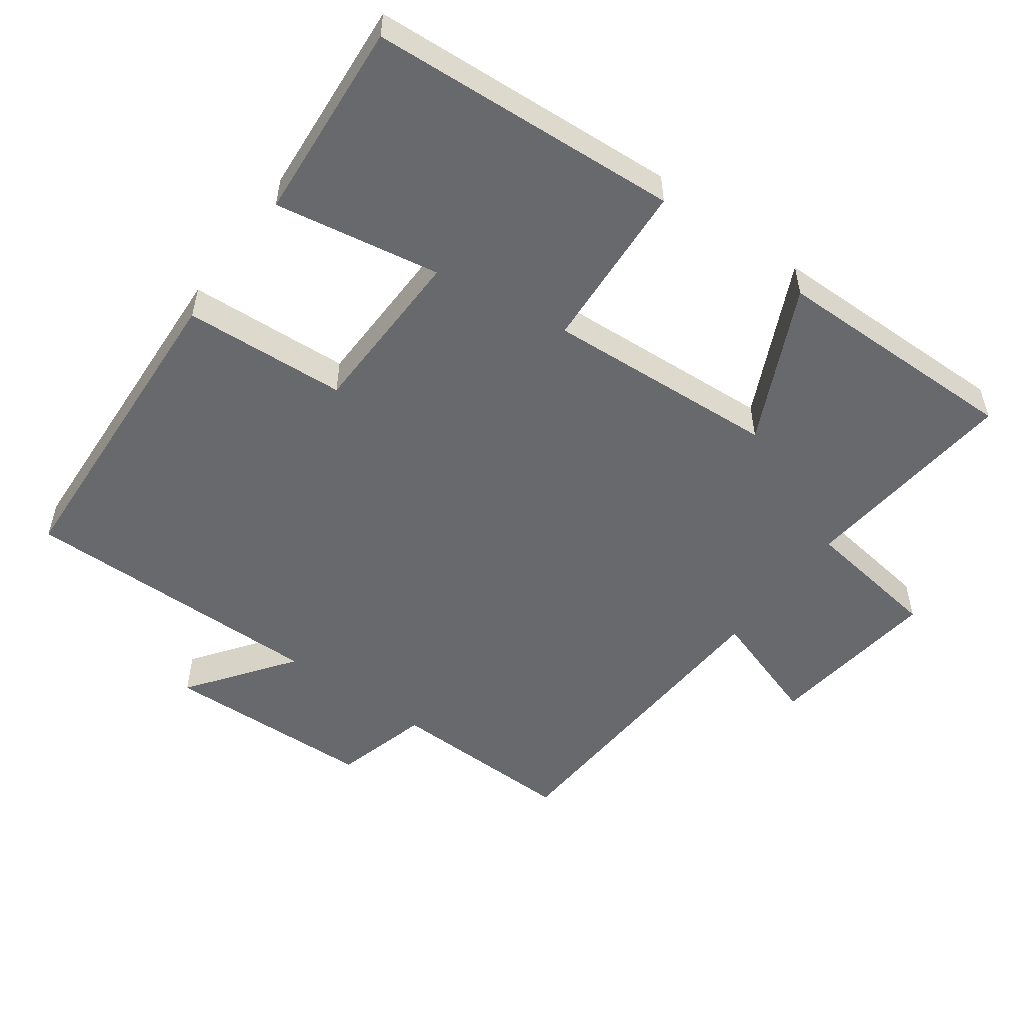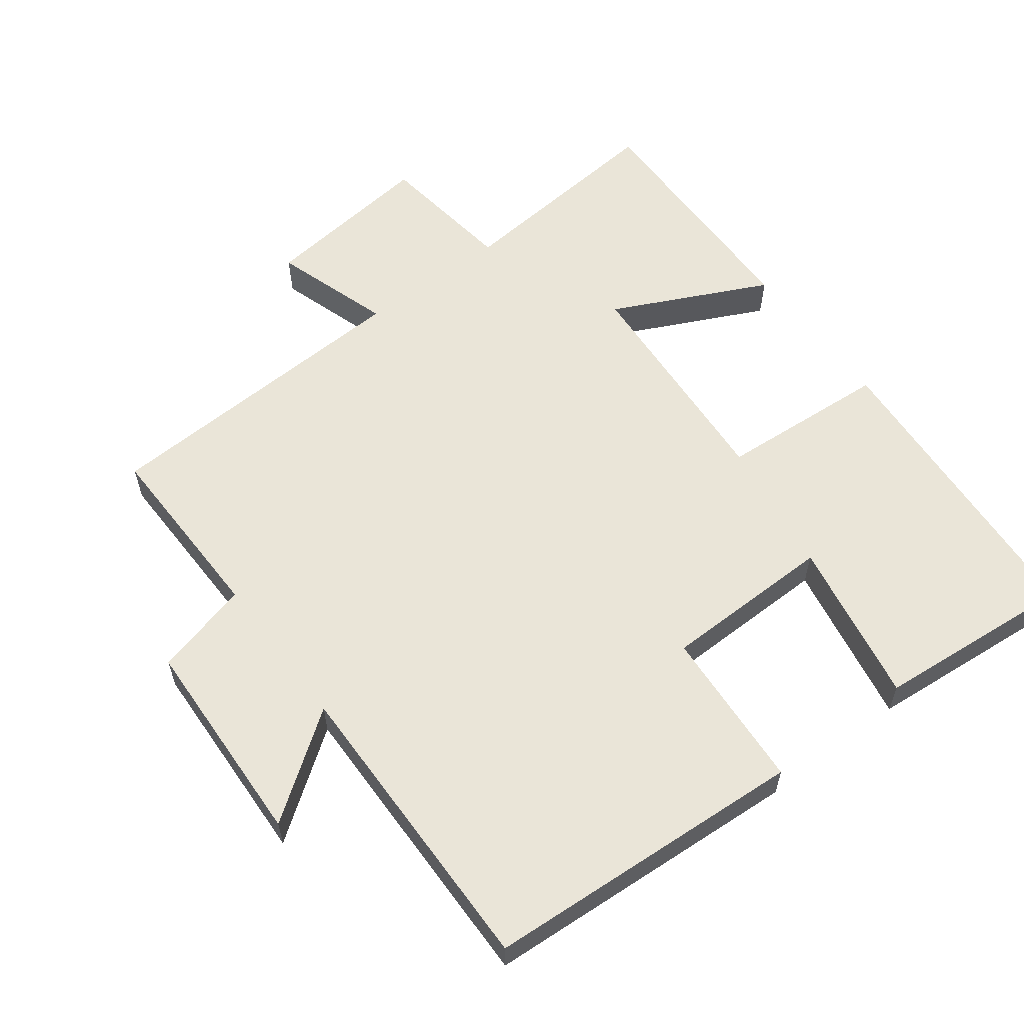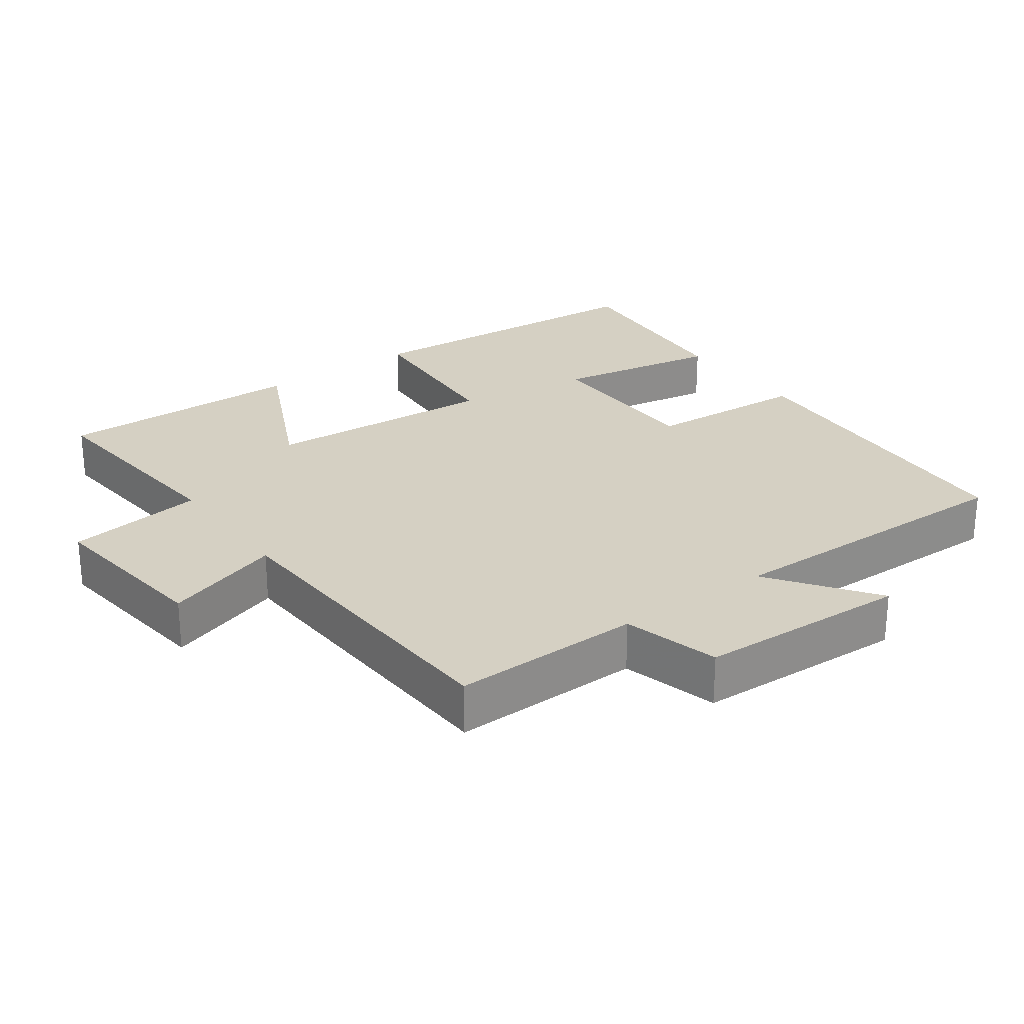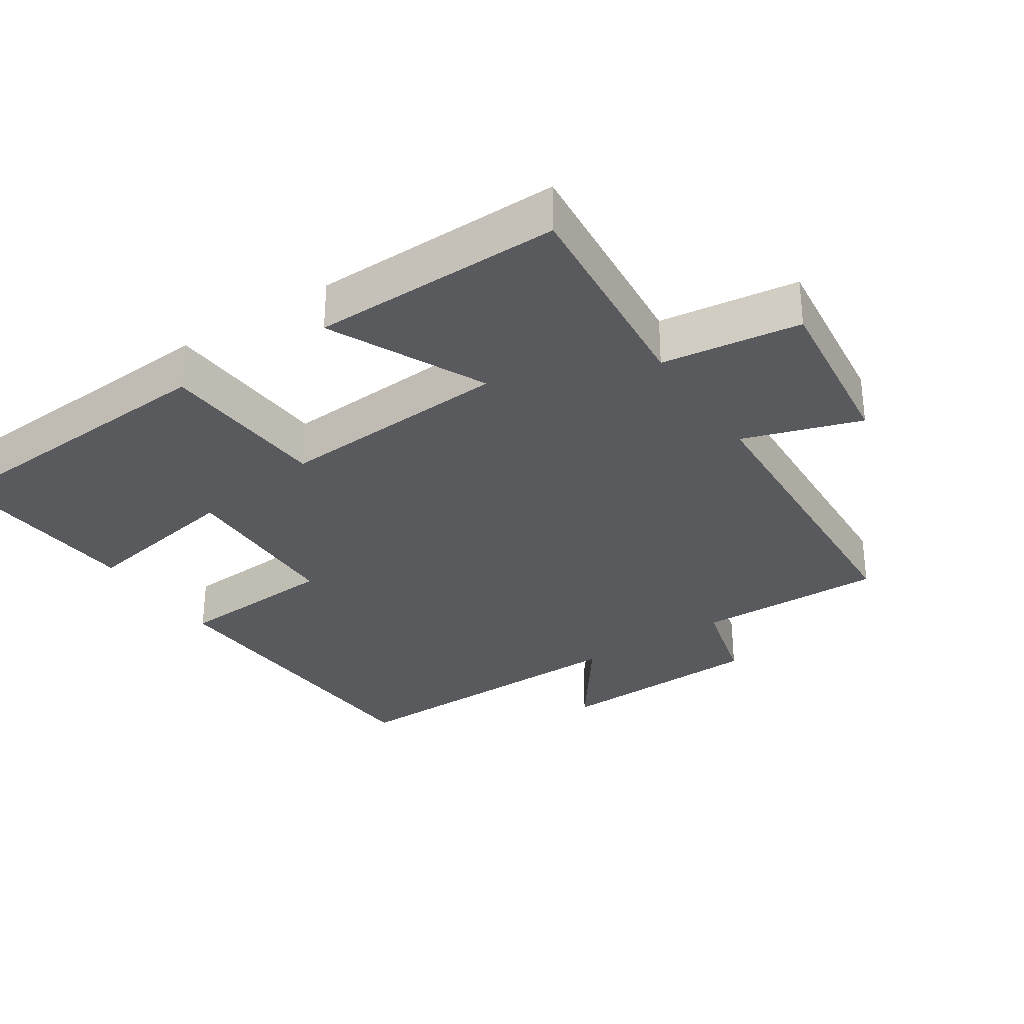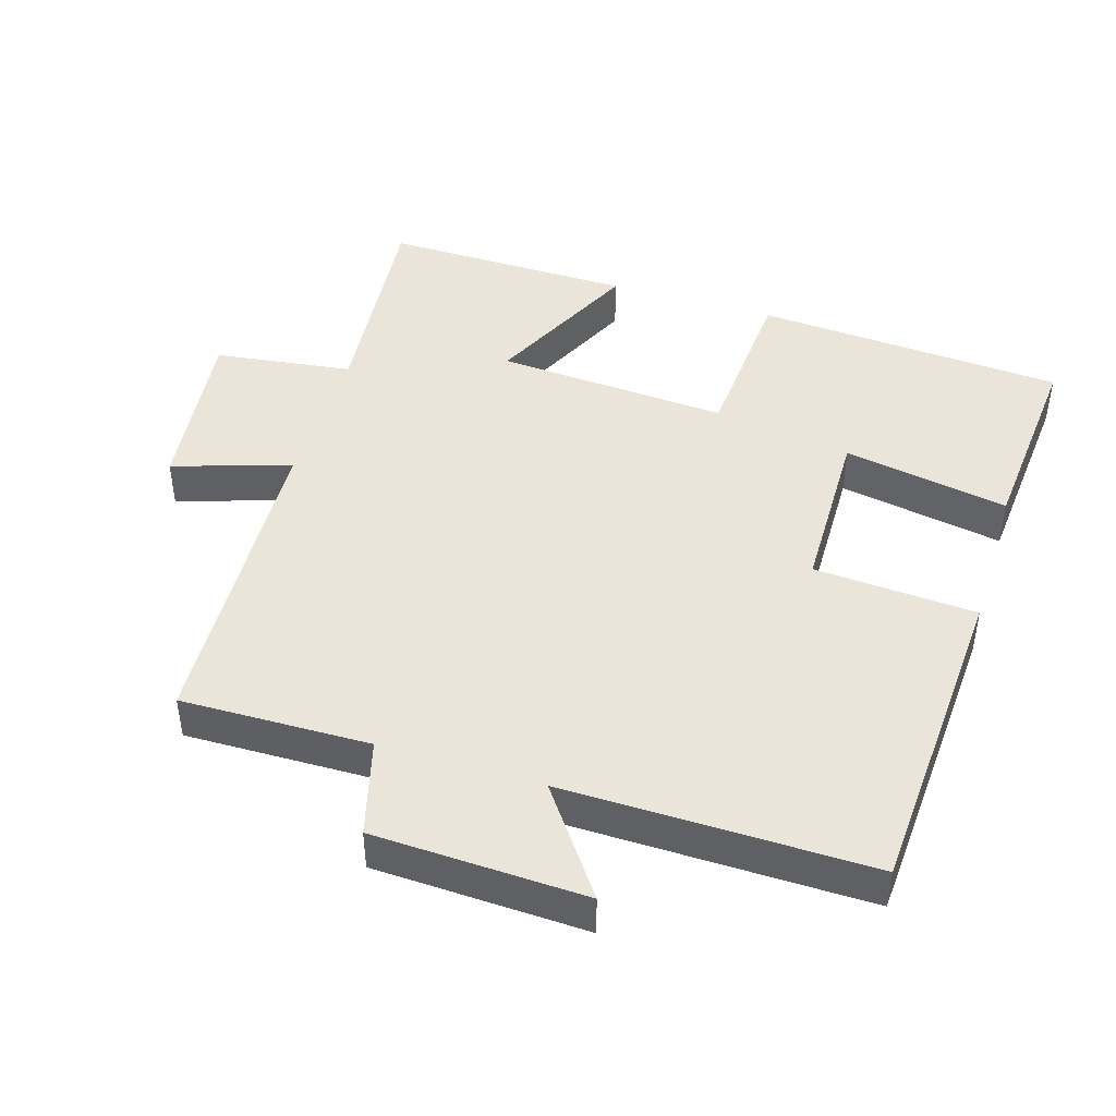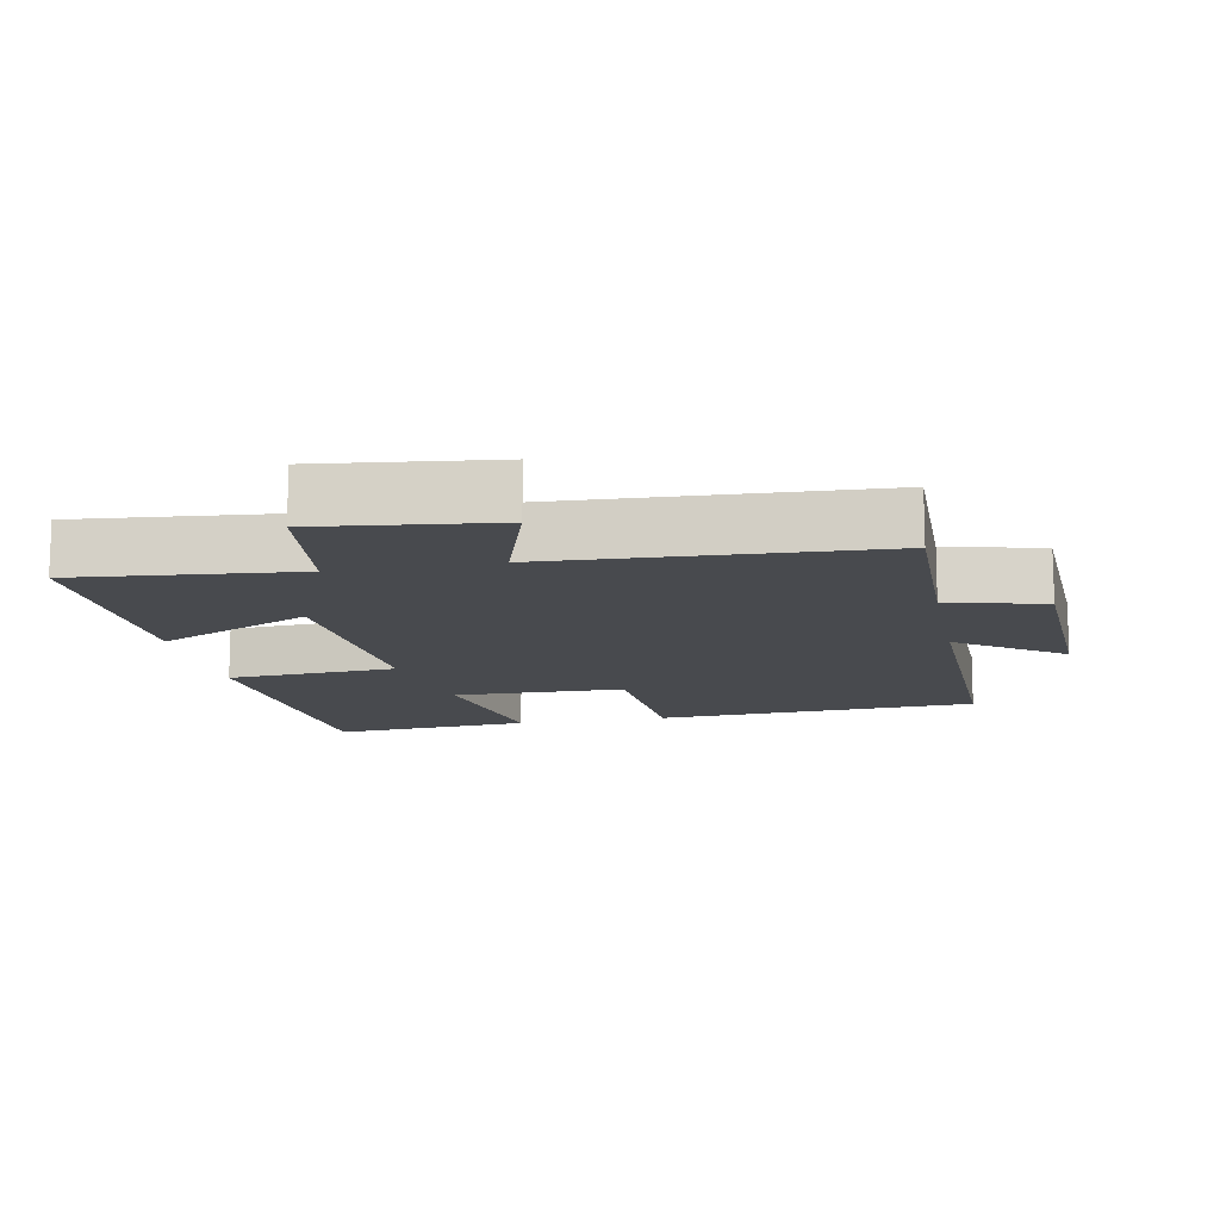
<metadata>
{"format":"obj","ext":"obj","renderer":"f3d","projection":"perspective","resolution":1024,"background":"white","views":[{"elev":-52.8,"azim":-126.4,"up":"+Y"},{"elev":59.0,"azim":143.1,"up":"+Y"},{"elev":26.2,"azim":54.1,"up":"+Y"},{"elev":-31.4,"azim":-56.6,"up":"+Y"},{"elev":44.9,"azim":107.1,"up":"+Y"},{"elev":-12.8,"azim":11.1,"up":"+Y"}]}
</metadata>
<code>
v -0.47 0.07 -0.524
v -0.5 0.07 -0.077
v -0.254 0.07 -0.06
v -0.276 0.07 0.276
v -0.5 0.07 0.169
v -0.505 0.07 0.53
v -0.187 0.07 0.5
v -0.16 0.07 0.7
v 0.092 0.07 0.67
v 0.037 0.07 0.5
v 0.505 0.07 0.477
v 0.5 0.07 0.204
v 0.639 0.07 0.167
v 0.651 0.07 -0.139
v 0.5 0.07 -0.03
v 0.506 0.07 -0.473
v 0.039 0.07 -0.5
v 0.024 0.07 -0.265
v -0.224 0.07 -0.261
v -0.181 0.07 -0.5
v -0.47 0 -0.524
v -0.5 0 -0.077
v -0.254 0 -0.06
v -0.276 0 0.276
v -0.5 0 0.169
v -0.505 0 0.53
v -0.187 0 0.5
v -0.16 0 0.7
v 0.092 0 0.67
v 0.037 0 0.5
v 0.505 0 0.477
v 0.5 0 0.204
v 0.639 0 0.167
v 0.651 0 -0.139
v 0.5 0 -0.03
v 0.506 0 -0.473
v 0.039 0 -0.5
v 0.024 0 -0.265
v -0.224 0 -0.261
v -0.181 0 -0.5
f 19 20 1 2
f 18 19 2 3
f 15 16 17 18
f 15 18 3 4
f 12 13 14 15
f 12 15 4
f 10 11 12 4
f 7 8 9 10
f 7 10 4 5
f 5 6 7
f 22 21 40 39
f 23 22 39 38
f 38 37 36 35
f 24 23 38 35
f 35 34 33 32
f 24 35 32
f 24 32 31 30
f 30 29 28 27
f 25 24 30 27
f 27 26 25
f 1 21 22 2
f 2 22 23 3
f 3 23 24 4
f 4 24 25 5
f 5 25 26 6
f 6 26 27 7
f 7 27 28 8
f 8 28 29 9
f 9 29 30 10
f 10 30 31 11
f 11 31 32 12
f 12 32 33 13
f 13 33 34 14
f 14 34 35 15
f 15 35 36 16
f 16 36 37 17
f 17 37 38 18
f 18 38 39 19
f 19 39 40 20
f 20 40 21 1

</code>
